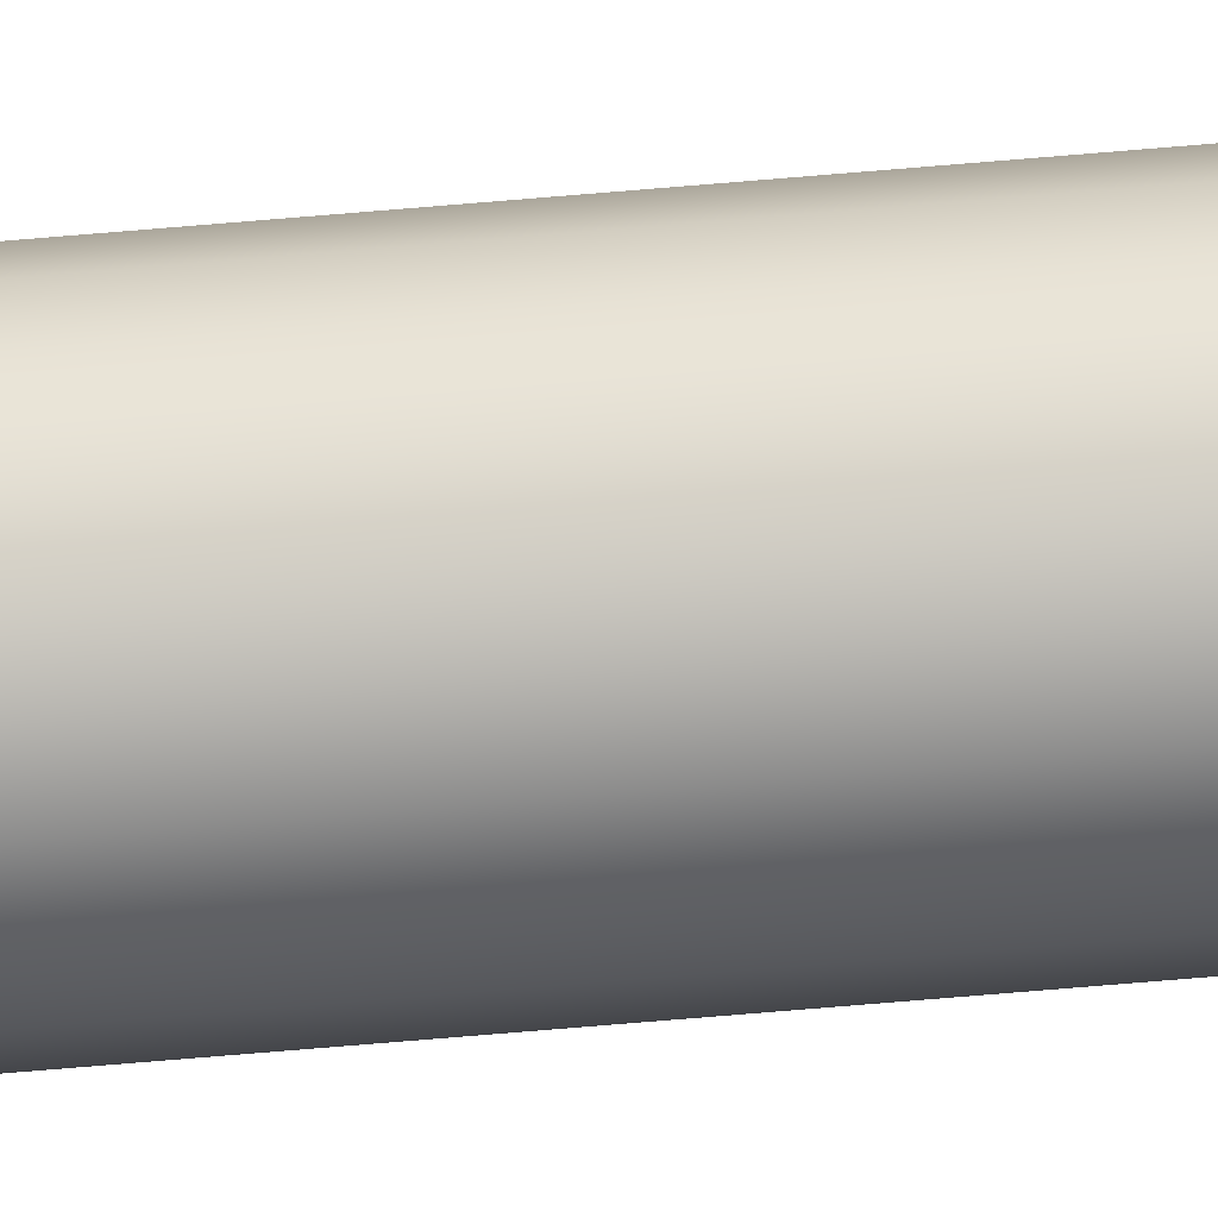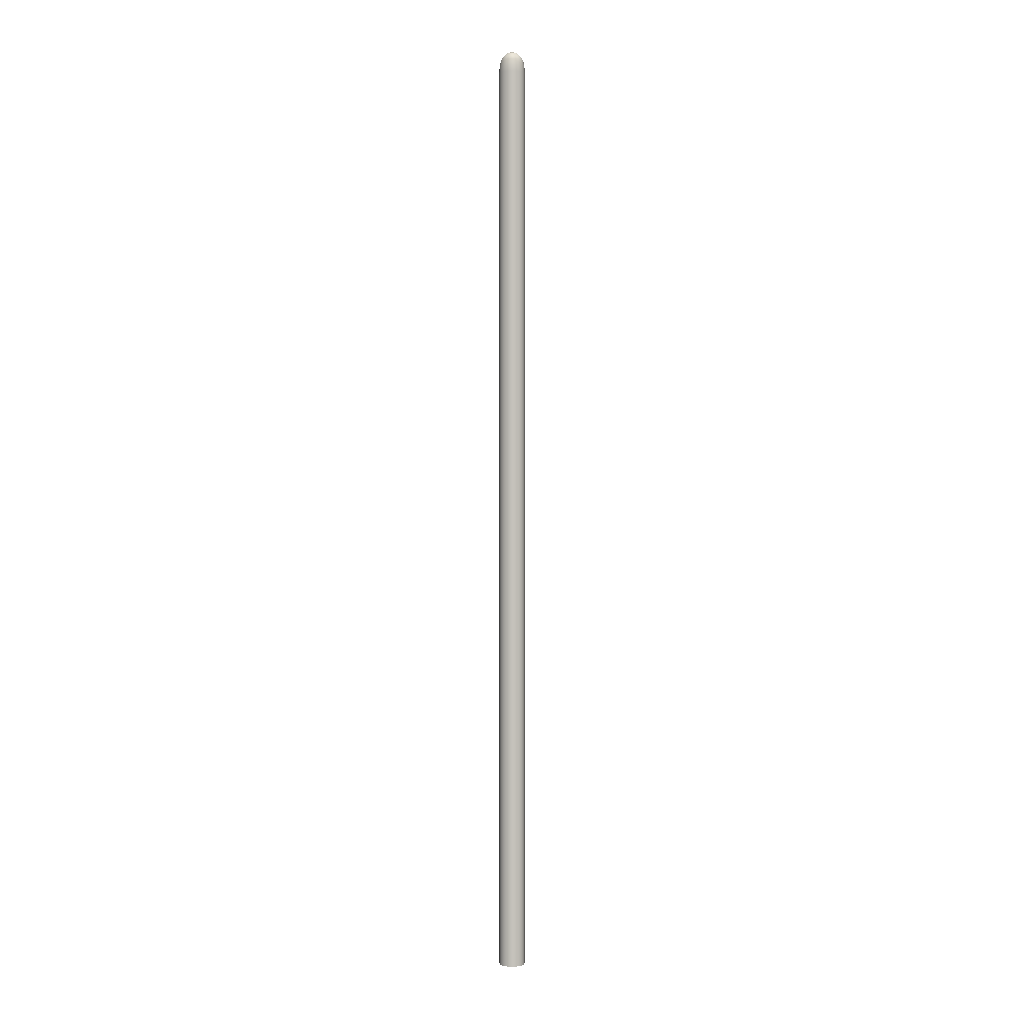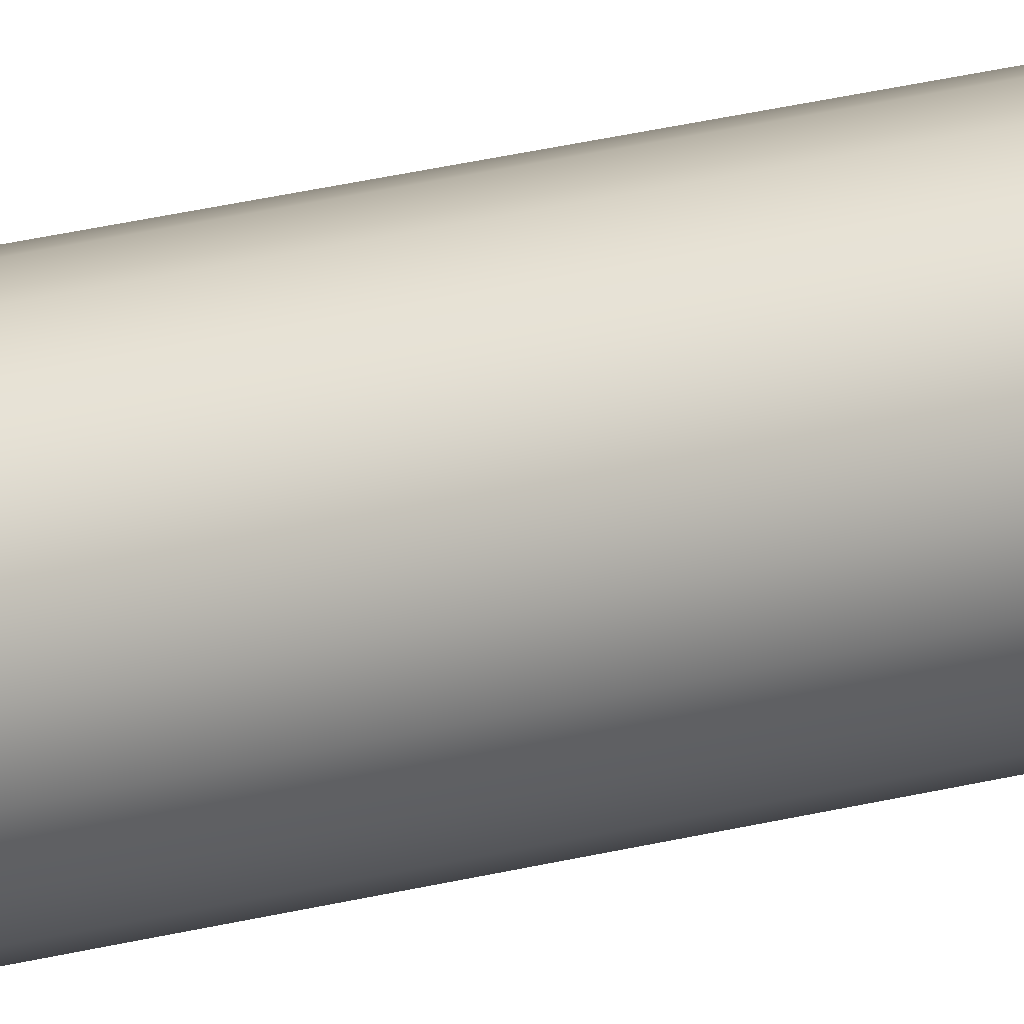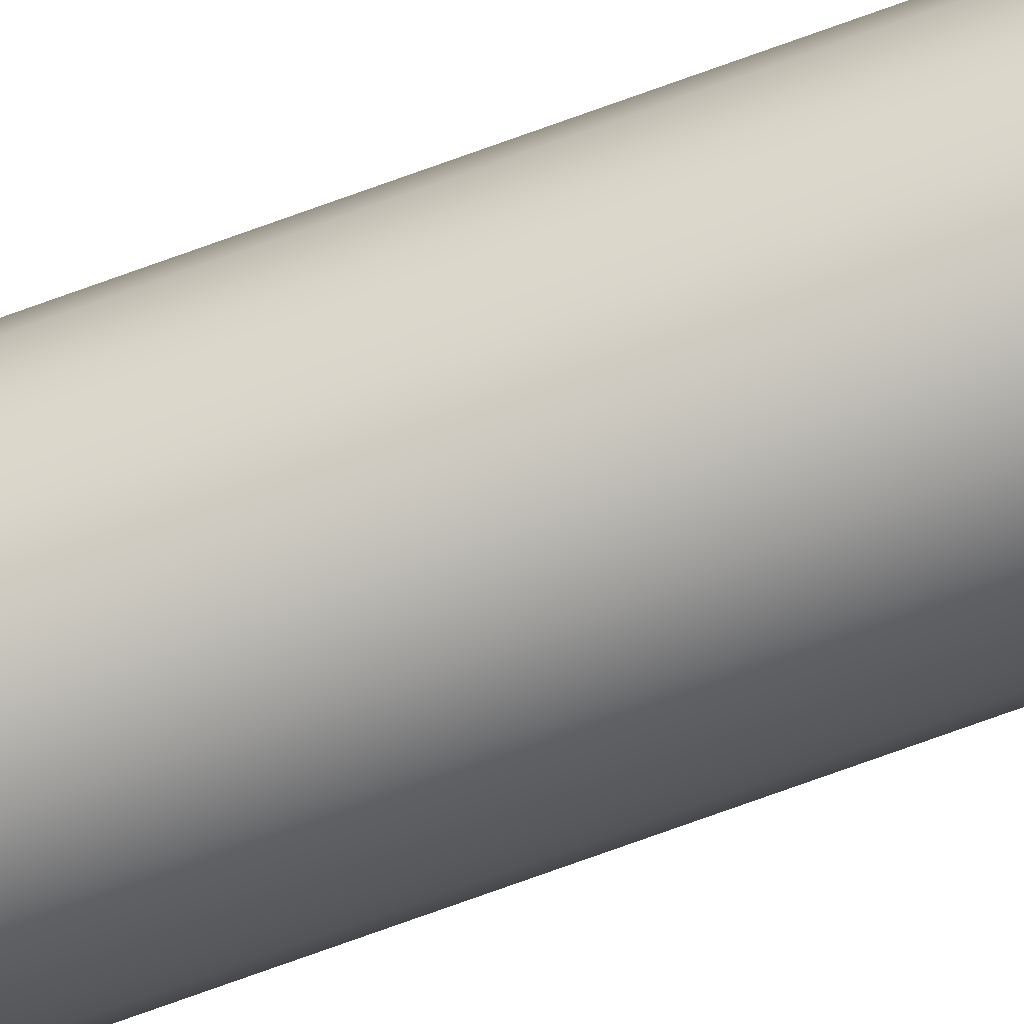
<metadata>
{"format":"obj","ext":"obj","renderer":"f3d","projection":"perspective","resolution":1024,"background":"white","views":[{"elev":-64.0,"azim":-84.9,"up":"+Z"},{"elev":2.2,"azim":-69.0,"up":"+Y"},{"elev":12.5,"azim":50.0,"up":"+Z"},{"elev":-70.4,"azim":-69.7,"up":"+Z"}]}
</metadata>
<code>
g default
v 0.01372 0.1106 -0.004457
v 0.01167 0.1106 -0.008478
v 0.008478 0.1106 -0.01167
v 0.004457 0.1106 -0.01372
v 0 0.1106 -0.01442
v -0.004457 0.1106 -0.01372
v -0.008478 0.1106 -0.01167
v -0.01167 0.1106 -0.008478
v -0.01372 0.1106 -0.004457
v -0.01442 0.1106 0
v -0.01372 0.1106 0.004457
v -0.01167 0.1106 0.008478
v -0.008478 0.1106 0.01167
v -0.004457 0.1106 0.01372
v -0 0.1106 0.01442
v 0.004457 0.1106 0.01372
v 0.008478 0.1106 0.01167
v 0.01167 0.1106 0.008478
v 0.01372 0.1106 0.004457
v 0.01442 0.1106 0
v 0.005908 1.14 -0.00192
v 0.005026 1.14 -0.003652
v 0.003652 1.14 -0.005026
v 0.00192 1.14 -0.005908
v -0 1.14 -0.006212
v -0.00192 1.14 -0.005908
v -0.003652 1.14 -0.005026
v -0.005026 1.14 -0.003652
v -0.005908 1.14 -0.00192
v -0.006212 1.14 -0
v -0.005908 1.14 0.00192
v -0.005026 1.14 0.003652
v -0.003652 1.14 0.005026
v -0.00192 1.14 0.005908
v -0 1.14 0.006212
v 0.00192 1.14 0.005908
v 0.003652 1.14 0.005026
v 0.005026 1.14 0.003652
v 0.005908 1.14 0.00192
v 0.006212 1.14 -0
v -0 1.142 -0
v 0.01372 1.118 -0.004457
v 0.01167 1.118 -0.008478
v 0.008478 1.118 -0.01167
v 0.004457 1.118 -0.01372
v 0 1.118 -0.01442
v -0.004457 1.118 -0.01372
v -0.008478 1.118 -0.01167
v -0.01167 1.118 -0.008478
v -0.01372 1.118 -0.004457
v -0.01442 1.118 0
v -0.01372 1.118 0.004457
v -0.01167 1.118 0.008478
v -0.008478 1.118 0.01167
v -0.004457 1.118 0.01372
v -0 1.118 0.01442
v 0.004457 1.118 0.01372
v 0.008478 1.118 0.01167
v 0.01167 1.118 0.008478
v 0.01372 1.118 0.004457
v 0.01442 1.118 0
v 0.01192 1.132 -0.003875
v 0.01254 1.132 -0
v 0.01192 1.132 0.003875
v 0.01014 1.132 0.00737
v 0.00737 1.132 0.01014
v 0.003875 1.132 0.01192
v -0 1.132 0.01254
v -0.003875 1.132 0.01192
v -0.00737 1.132 0.01014
v -0.01014 1.132 0.00737
v -0.01192 1.132 0.003875
v -0.01254 1.132 -0
v -0.01192 1.132 -0.003875
v -0.01014 1.132 -0.00737
v -0.00737 1.132 -0.01014
v -0.003875 1.132 -0.01192
v -0 1.132 -0.01254
v 0.003875 1.132 -0.01192
v 0.00737 1.132 -0.01014
v 0.01014 1.132 -0.00737
v 0.009216 1.137 -0.002994
v 0.00969 1.137 -0
v 0.009216 1.137 0.002994
v 0.00784 1.137 0.005696
v 0.005696 1.137 0.00784
v 0.002994 1.137 0.009216
v -0 1.137 0.00969
v -0.002994 1.137 0.009216
v -0.005696 1.137 0.00784
v -0.00784 1.137 0.005696
v -0.009216 1.137 0.002994
v -0.00969 1.137 -0
v -0.009216 1.137 -0.002994
v -0.00784 1.137 -0.005696
v -0.005696 1.137 -0.00784
v -0.002994 1.137 -0.009216
v -0 1.137 -0.00969
v 0.002994 1.137 -0.009216
v 0.005696 1.137 -0.00784
v 0.00784 1.137 -0.005696
v 0.01325 1.125 -0.004306
v 0.01127 1.125 -0.00819
v 0.00819 1.125 -0.01127
v 0.004306 1.125 -0.01325
v -0 1.125 -0.01393
v -0.004306 1.125 -0.01325
v -0.00819 1.125 -0.01127
v -0.01127 1.125 -0.00819
v -0.01325 1.125 -0.004306
v -0.01393 1.125 -0
v -0.01325 1.125 0.004306
v -0.01127 1.125 0.00819
v -0.00819 1.125 0.01127
v -0.004306 1.125 0.01325
v -0 1.125 0.01393
v 0.004306 1.125 0.01325
v 0.00819 1.125 0.01127
v 0.01127 1.125 0.00819
v 0.01325 1.125 0.004306
v 0.01393 1.125 -0
g pCylinder2
f 102 103 81 62
f 103 104 80 81
f 104 105 79 80
f 105 106 78 79
f 106 107 77 78
f 107 108 76 77
f 108 109 75 76
f 109 110 74 75
f 110 111 73 74
f 111 112 72 73
f 112 113 71 72
f 113 114 70 71
f 114 115 69 70
f 115 116 68 69
f 116 117 67 68
f 117 118 66 67
f 118 119 65 66
f 119 120 64 65
f 120 121 63 64
f 121 102 62 63
f 21 22 41
f 22 23 41
f 23 24 41
f 24 25 41
f 25 26 41
f 26 27 41
f 27 28 41
f 28 29 41
f 29 30 41
f 30 31 41
f 31 32 41
f 32 33 41
f 33 34 41
f 34 35 41
f 35 36 41
f 36 37 41
f 37 38 41
f 38 39 41
f 39 40 41
f 40 21 41
f 1 2 43 42
f 2 3 44 43
f 3 4 45 44
f 4 5 46 45
f 5 6 47 46
f 6 7 48 47
f 7 8 49 48
f 8 9 50 49
f 9 10 51 50
f 10 11 52 51
f 11 12 53 52
f 12 13 54 53
f 13 14 55 54
f 14 15 56 55
f 15 16 57 56
f 16 17 58 57
f 17 18 59 58
f 18 19 60 59
f 19 20 61 60
f 20 1 42 61
f 63 62 82 83
f 64 63 83 84
f 65 64 84 85
f 66 65 85 86
f 67 66 86 87
f 68 67 87 88
f 69 68 88 89
f 70 69 89 90
f 71 70 90 91
f 72 71 91 92
f 73 72 92 93
f 74 73 93 94
f 75 74 94 95
f 76 75 95 96
f 77 76 96 97
f 78 77 97 98
f 79 78 98 99
f 80 79 99 100
f 81 80 100 101
f 62 81 101 82
f 83 82 21 40
f 84 83 40 39
f 85 84 39 38
f 86 85 38 37
f 87 86 37 36
f 88 87 36 35
f 89 88 35 34
f 90 89 34 33
f 91 90 33 32
f 92 91 32 31
f 93 92 31 30
f 94 93 30 29
f 95 94 29 28
f 96 95 28 27
f 97 96 27 26
f 98 97 26 25
f 99 98 25 24
f 100 99 24 23
f 101 100 23 22
f 82 101 22 21
f 42 43 103 102
f 43 44 104 103
f 44 45 105 104
f 45 46 106 105
f 46 47 107 106
f 47 48 108 107
f 48 49 109 108
f 49 50 110 109
f 50 51 111 110
f 51 52 112 111
f 52 53 113 112
f 53 54 114 113
f 54 55 115 114
f 55 56 116 115
f 56 57 117 116
f 57 58 118 117
f 58 59 119 118
f 59 60 120 119
f 60 61 121 120
f 61 42 102 121

</code>
